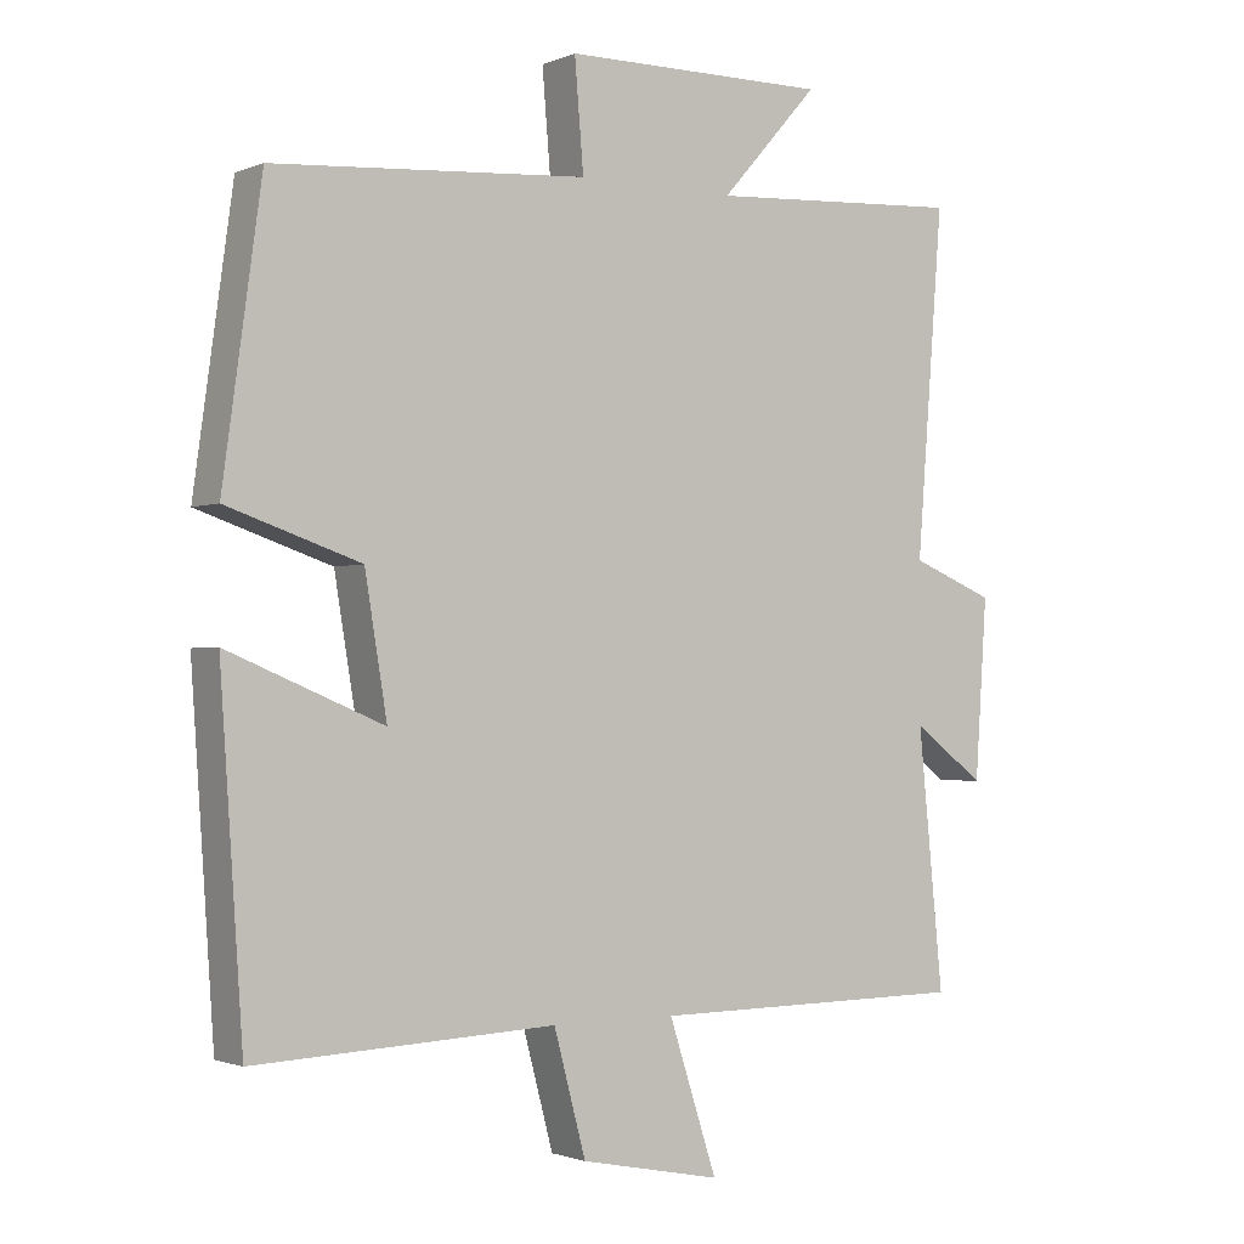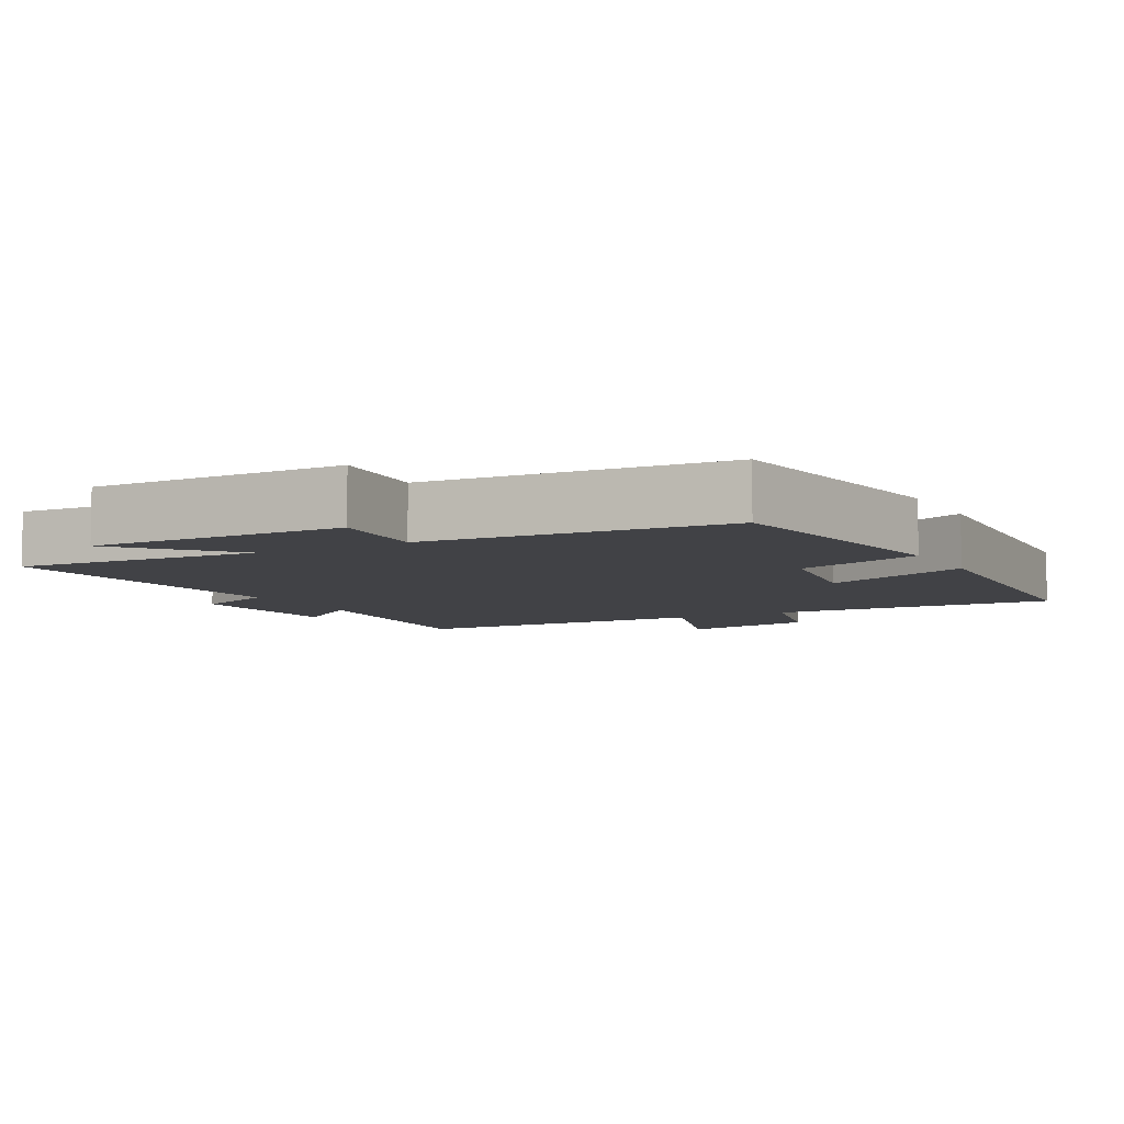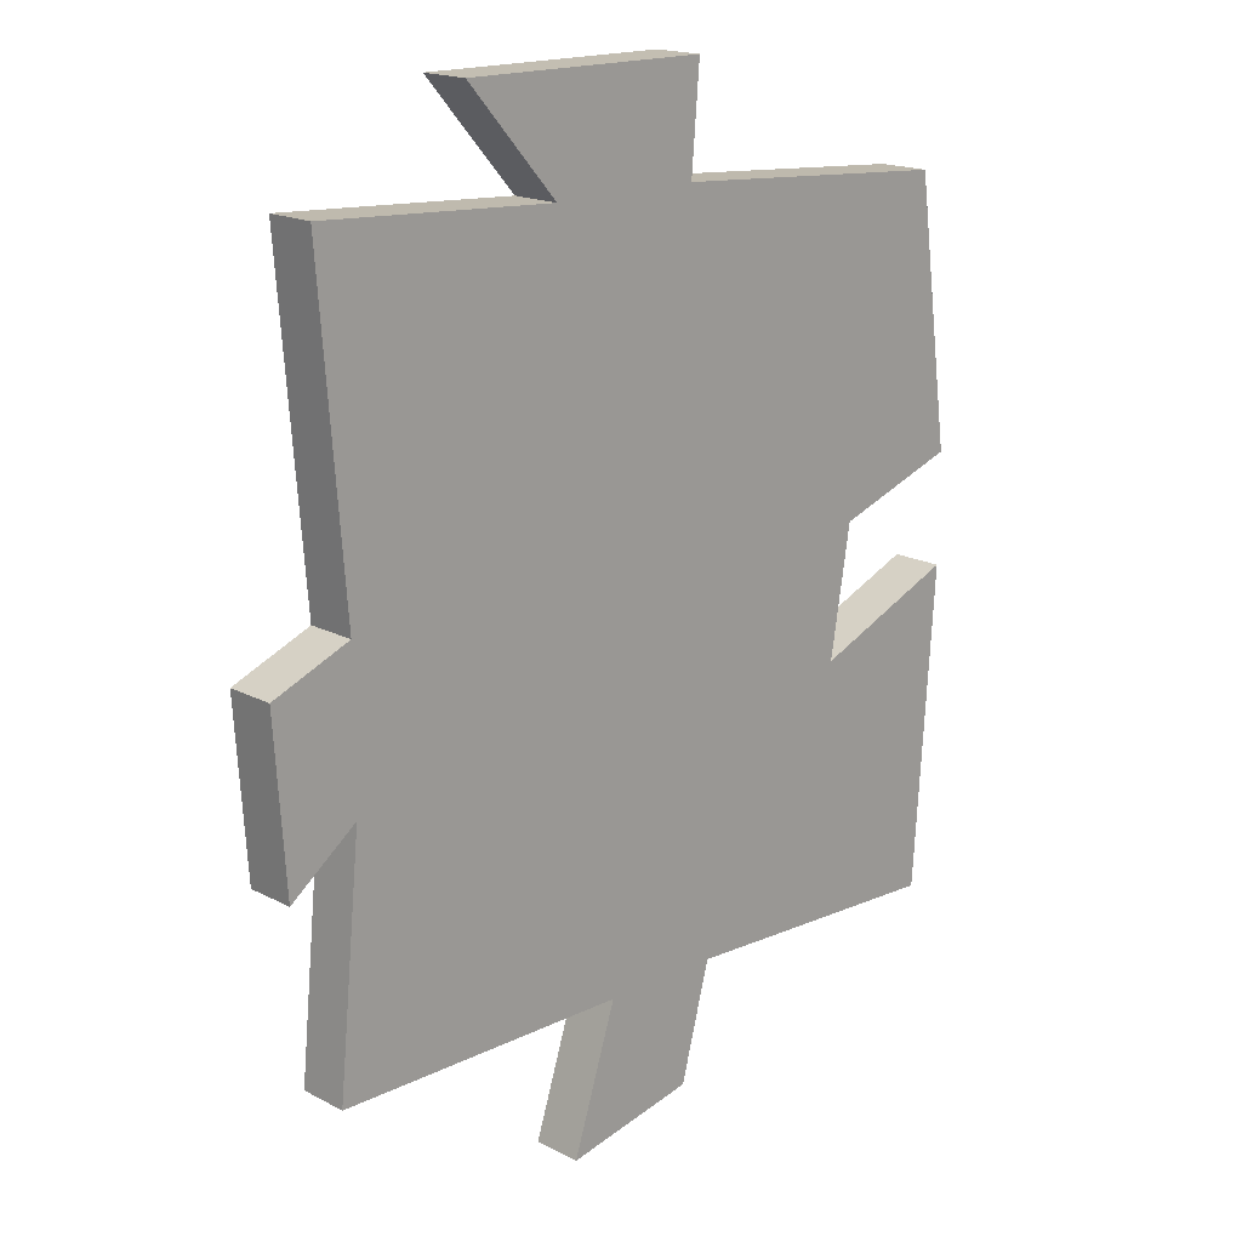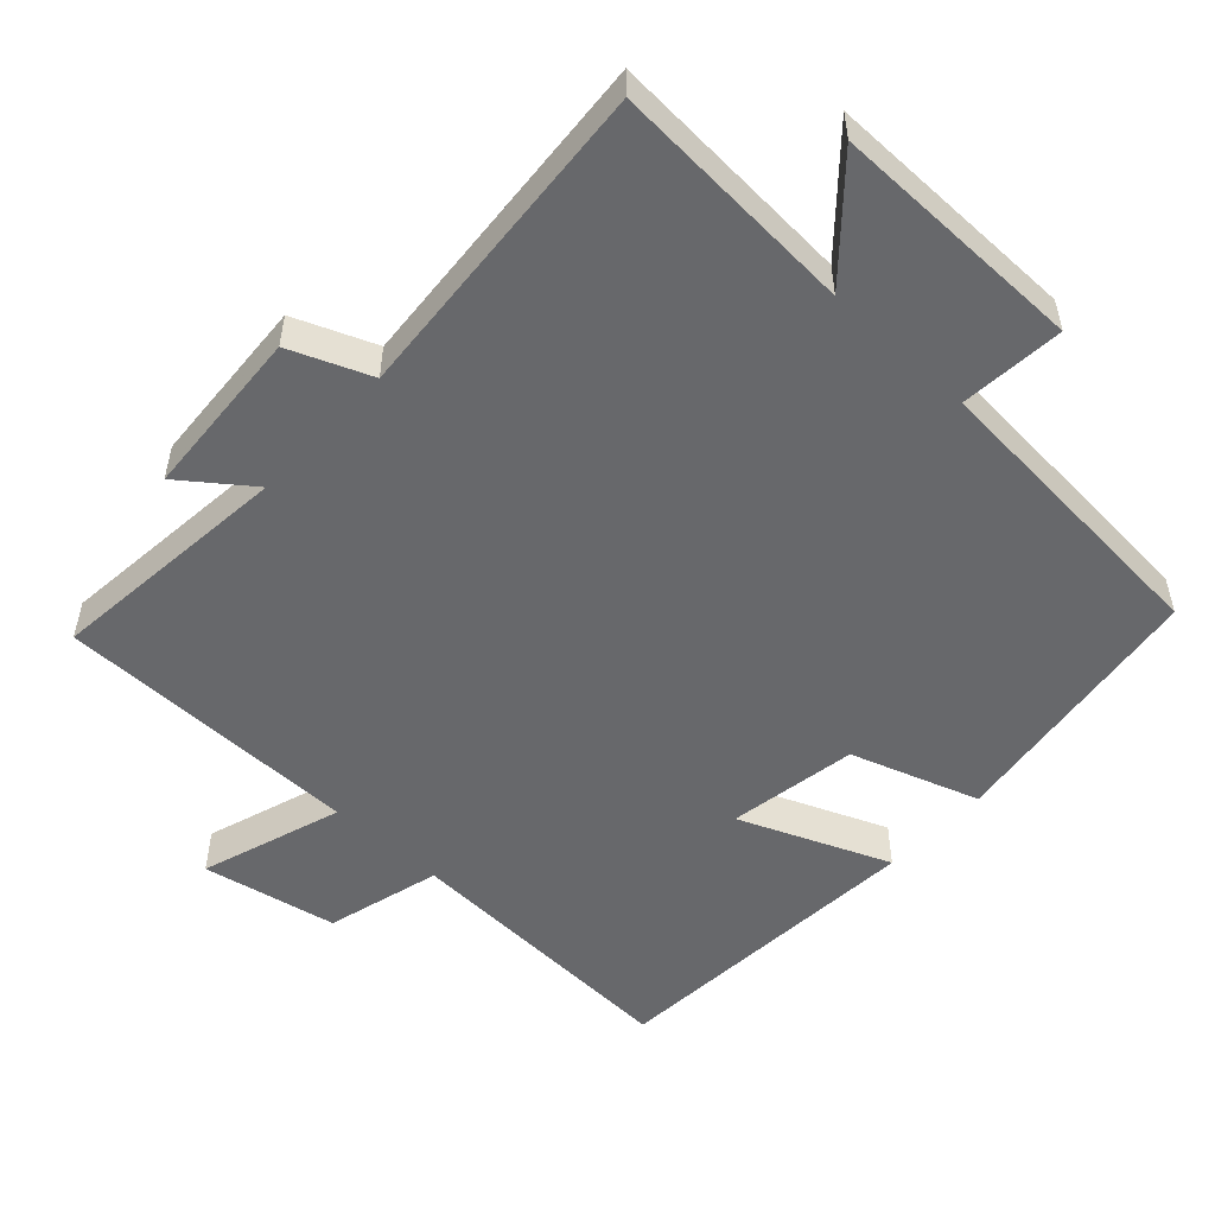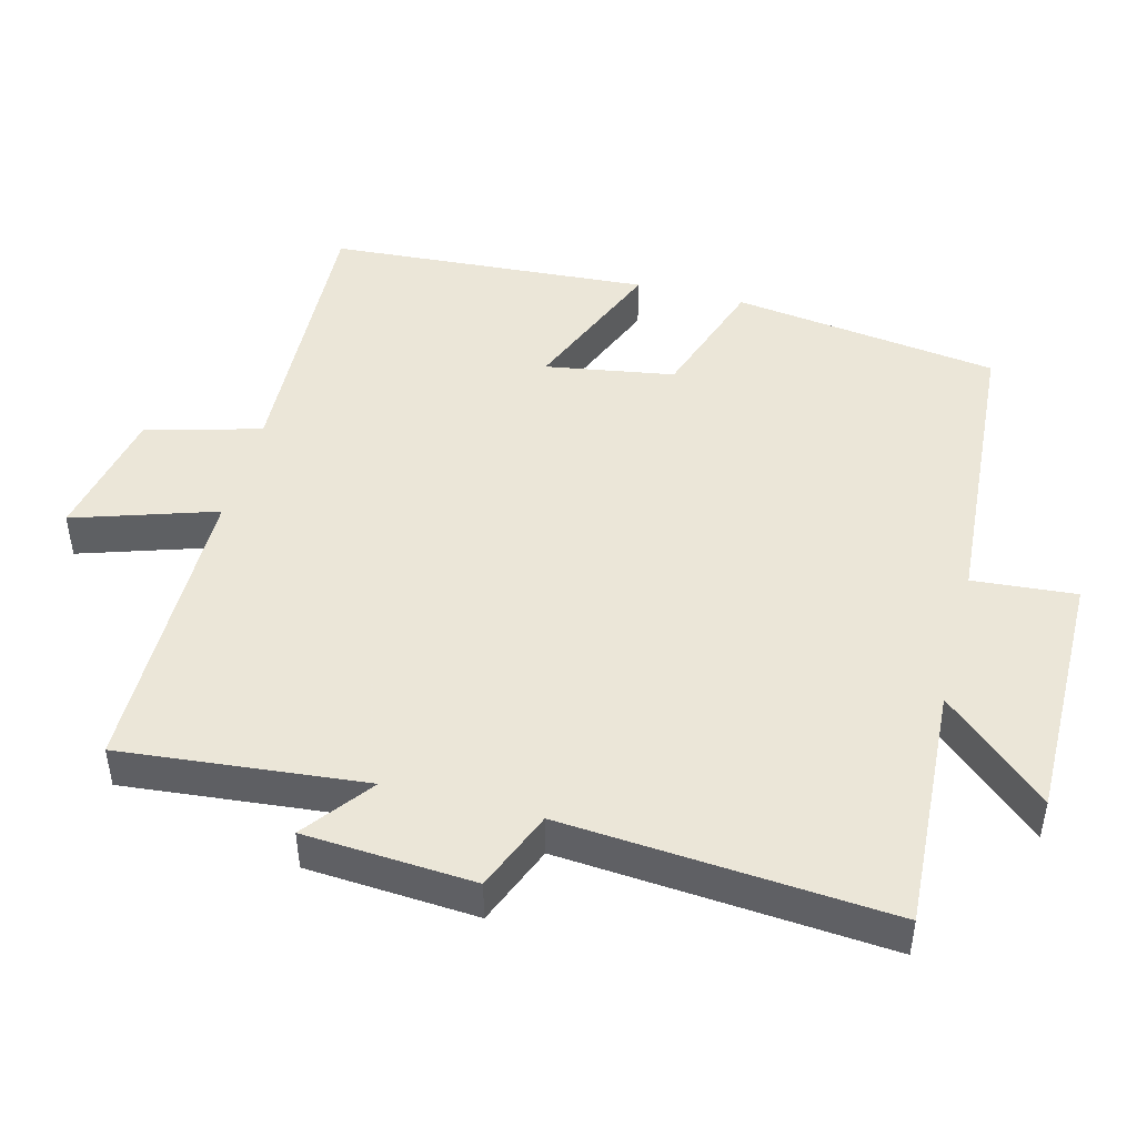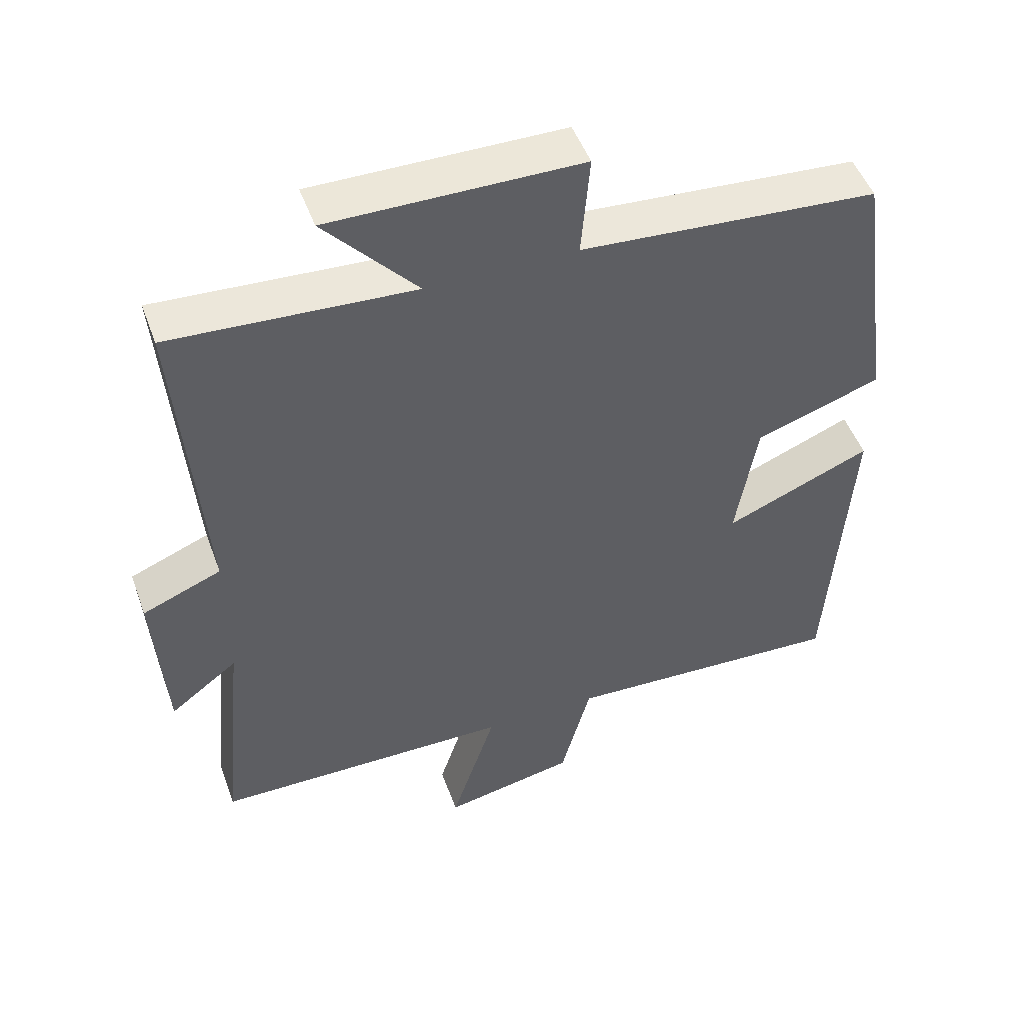
<metadata>
{"format":"obj","ext":"obj","renderer":"f3d","projection":"perspective","resolution":1024,"background":"white","views":[{"elev":-1.6,"azim":145.1,"up":"+Z"},{"elev":-6.6,"azim":28.4,"up":"+Y"},{"elev":17.7,"azim":-44.3,"up":"+Z"},{"elev":-52.4,"azim":-42.9,"up":"+Y"},{"elev":46.6,"azim":-75.4,"up":"+Y"},{"elev":49.3,"azim":-19.7,"up":"+Z"}]}
</metadata>
<code>
v -0.534 0.07 -0.497
v -0.5 0.07 -0.152
v -0.597 0.07 -0.226
v -0.613 0.07 0.014
v -0.5 0.07 0.06
v -0.536 0.07 0.52
v -0.19 0.07 0.5
v -0.322 0.07 0.648
v 0.036 0.07 0.646
v 0.024 0.07 0.5
v 0.448 0.07 0.47
v 0.5 0.07 0.093
v 0.32 0.07 0.032
v 0.29 0.07 -0.15
v 0.5 0.07 -0.063
v 0.469 0.07 -0.518
v 0.064 0.07 -0.5
v 0.021 0.07 -0.662
v -0.169 0.07 -0.7
v -0.104 0.07 -0.5
v -0.534 0 -0.497
v -0.5 0 -0.152
v -0.597 0 -0.226
v -0.613 0 0.014
v -0.5 0 0.06
v -0.536 0 0.52
v -0.19 0 0.5
v -0.322 0 0.648
v 0.036 0 0.646
v 0.024 0 0.5
v 0.448 0 0.47
v 0.5 0 0.093
v 0.32 0 0.032
v 0.29 0 -0.15
v 0.5 0 -0.063
v 0.469 0 -0.518
v 0.064 0 -0.5
v 0.021 0 -0.662
v -0.169 0 -0.7
v -0.104 0 -0.5
f 17 18 19 20
f 17 20 1 2
f 14 15 16 17
f 13 14 17 2
f 10 11 12 13
f 10 13 2
f 7 8 9 10
f 7 10 2 3
f 5 6 7
f 5 7 3
f 3 4 5
f 40 39 38 37
f 22 21 40 37
f 37 36 35 34
f 22 37 34 33
f 33 32 31 30
f 22 33 30
f 30 29 28 27
f 23 22 30 27
f 27 26 25
f 23 27 25
f 25 24 23
f 1 21 22 2
f 2 22 23 3
f 3 23 24 4
f 4 24 25 5
f 5 25 26 6
f 6 26 27 7
f 7 27 28 8
f 8 28 29 9
f 9 29 30 10
f 10 30 31 11
f 11 31 32 12
f 12 32 33 13
f 13 33 34 14
f 14 34 35 15
f 15 35 36 16
f 16 36 37 17
f 17 37 38 18
f 18 38 39 19
f 19 39 40 20
f 20 40 21 1

</code>
